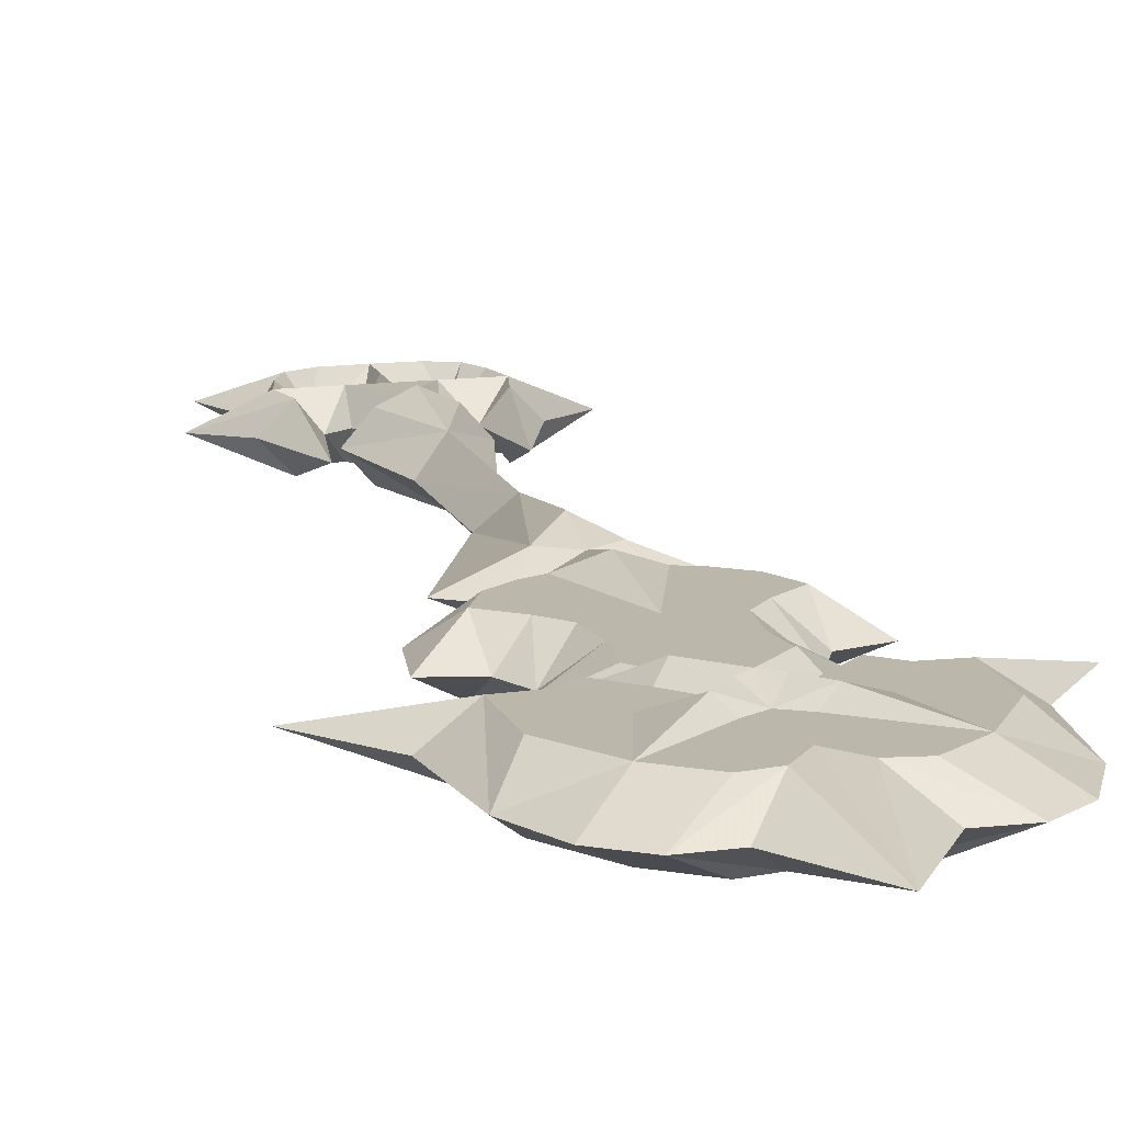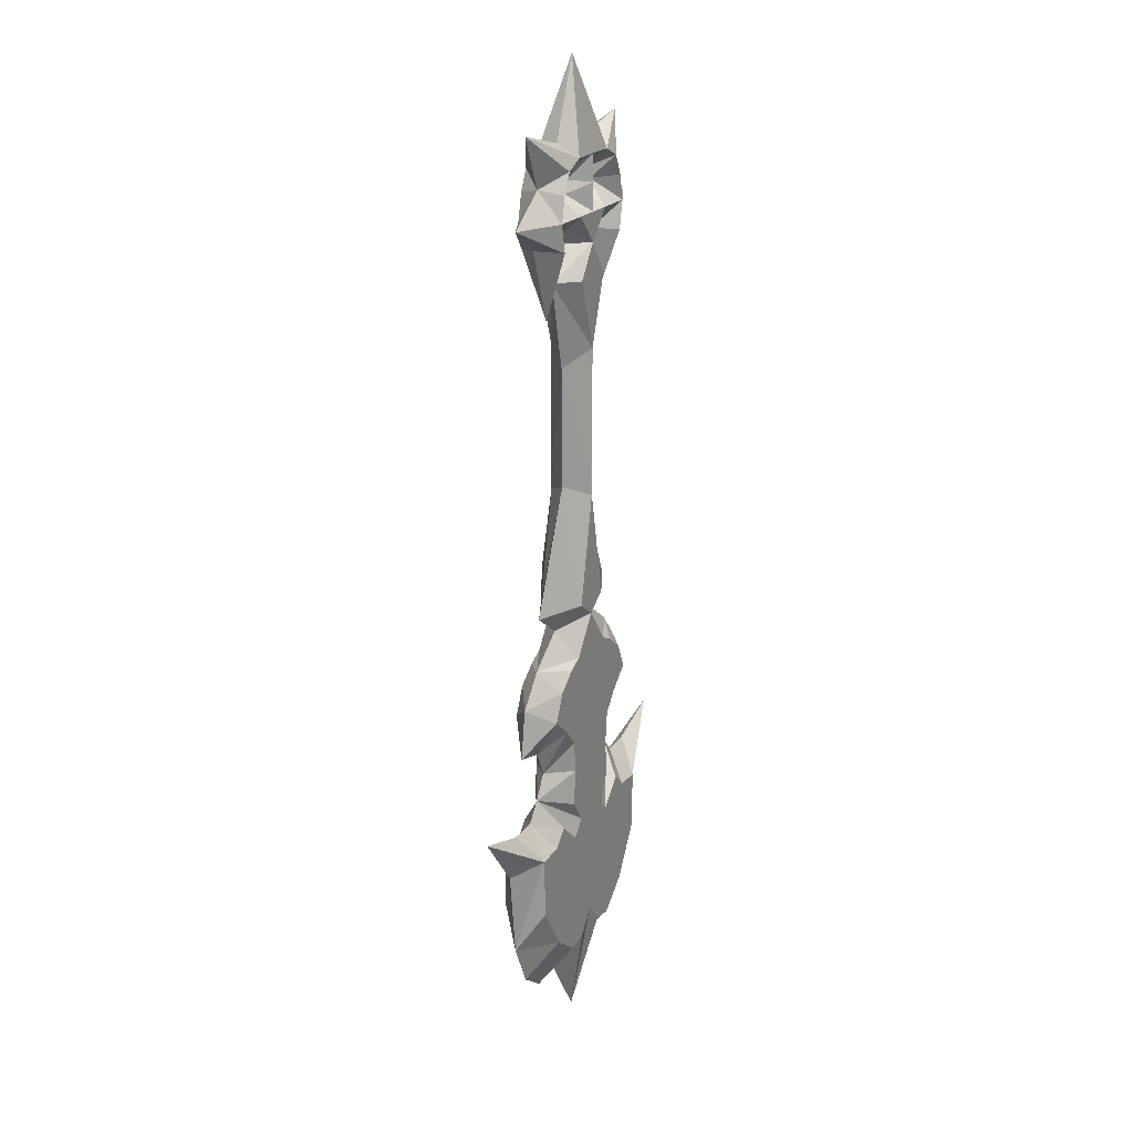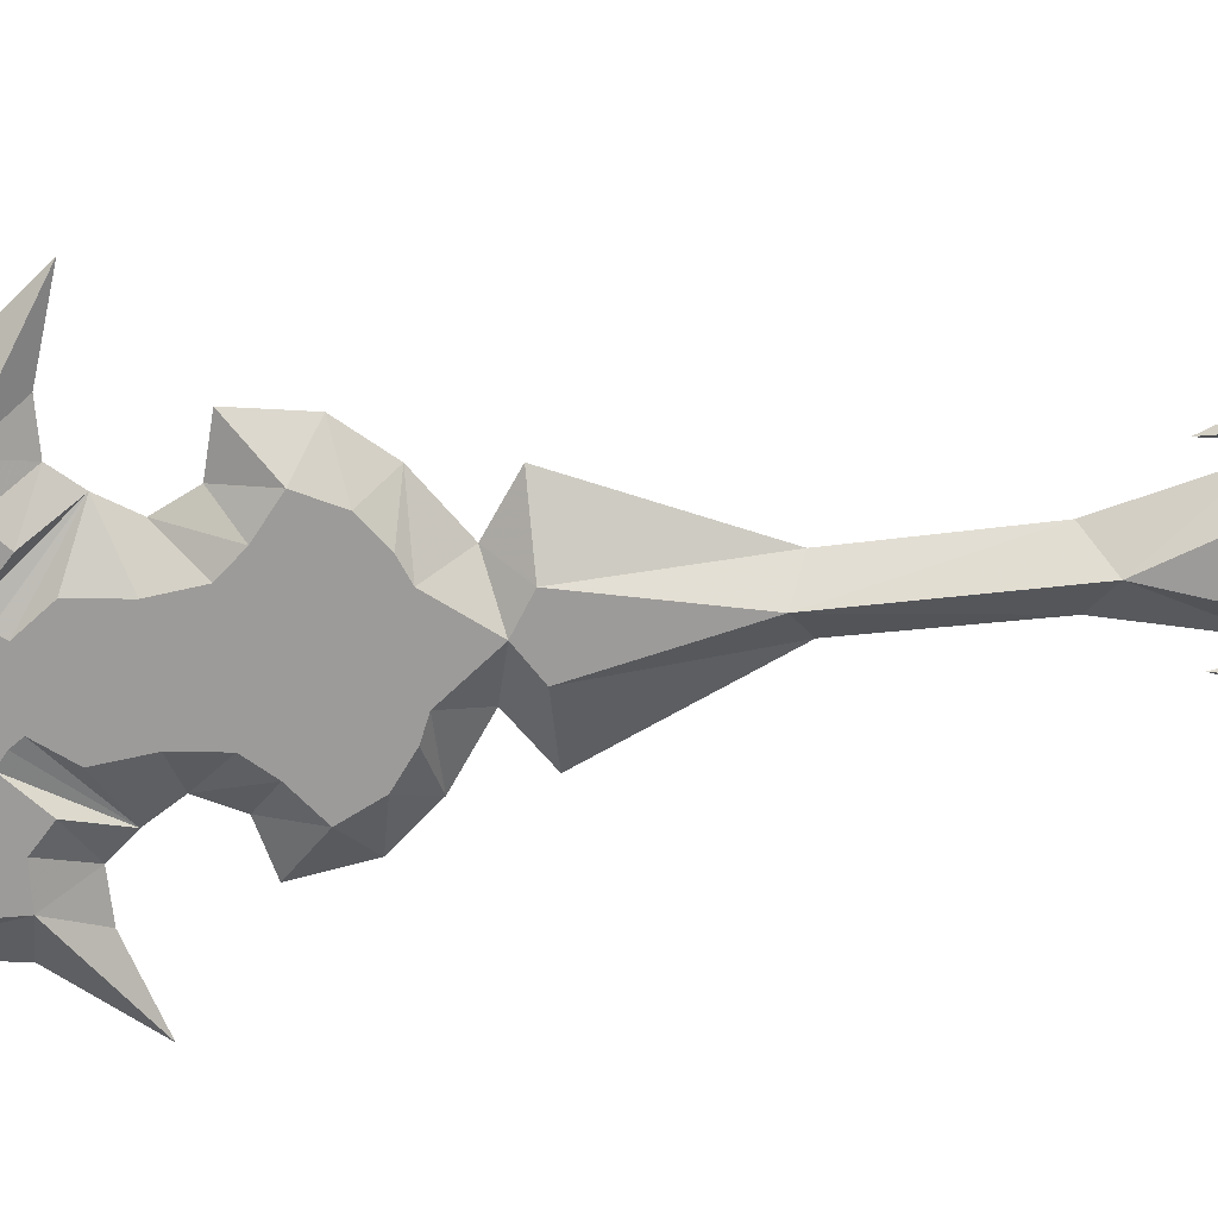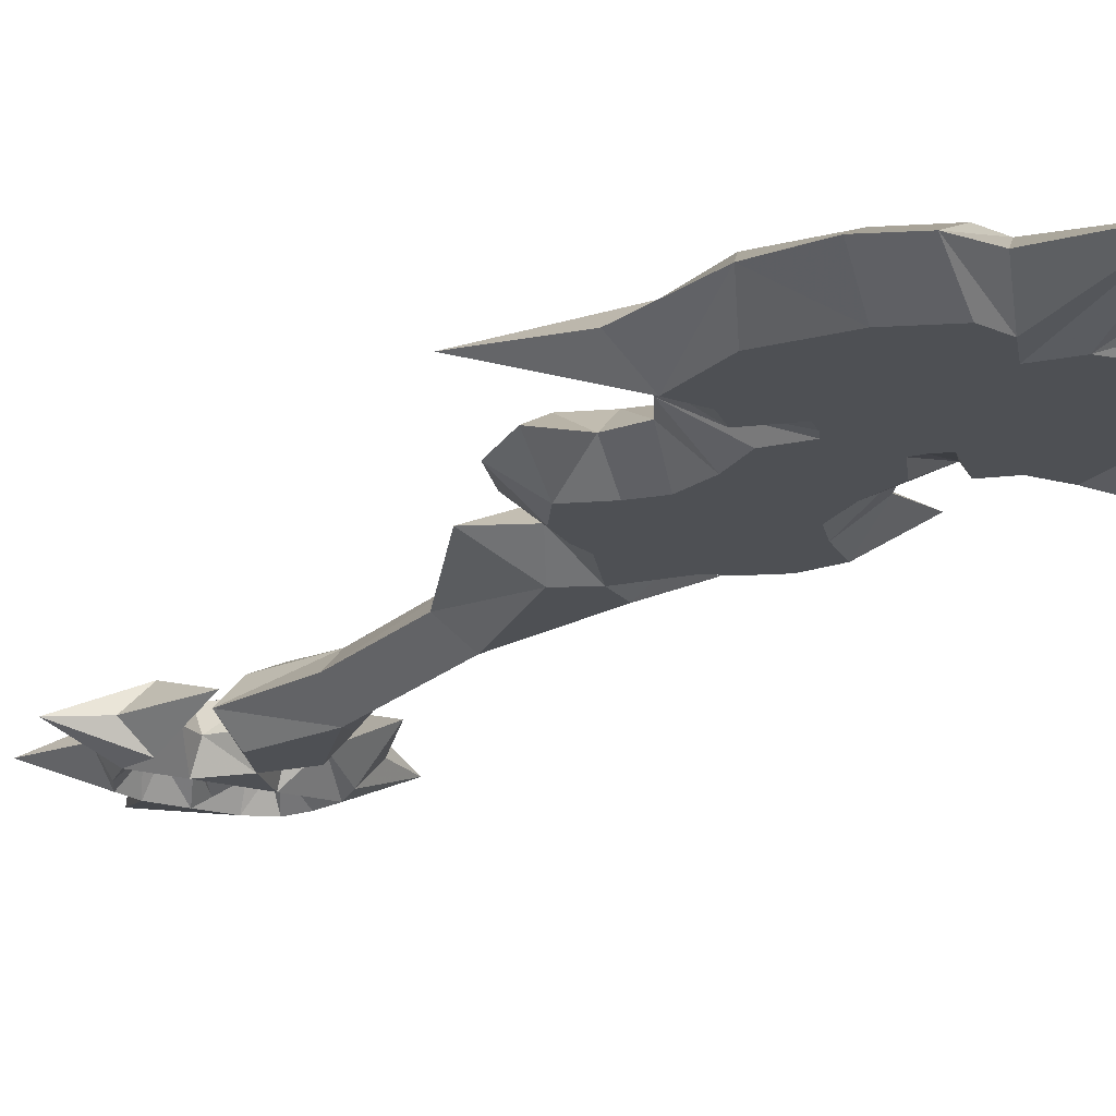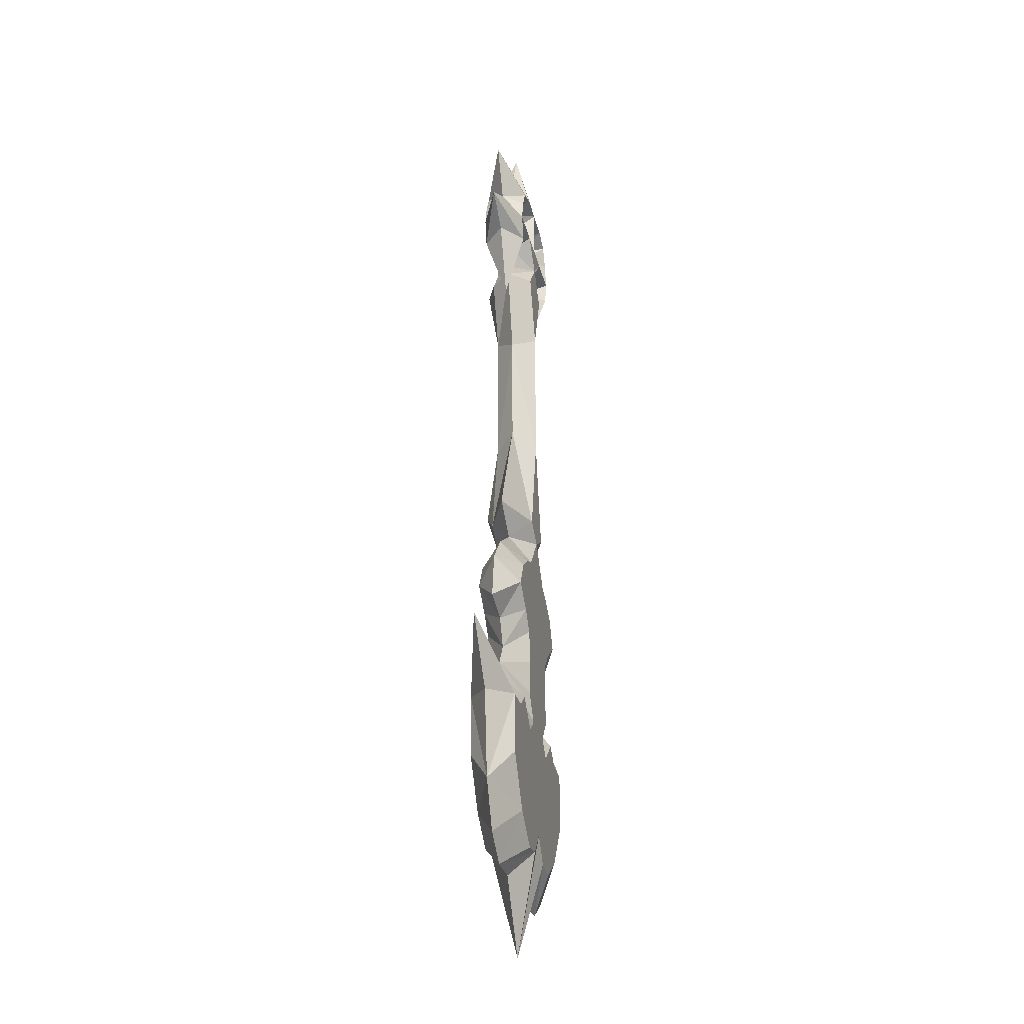
<metadata>
{"format":"obj","ext":"obj","renderer":"f3d","projection":"perspective","resolution":1024,"background":"white","views":[{"elev":14.2,"azim":-15.5,"up":"+Z"},{"elev":20.5,"azim":115.3,"up":"+Y"},{"elev":-69.7,"azim":96.0,"up":"+Z"},{"elev":-18.9,"azim":-30.2,"up":"+Z"},{"elev":-30.5,"azim":102.8,"up":"+Y"}]}
</metadata>
<code>
v -25.79 -30.48 0
v -14.9 -37.51 3
v -15.6 -22.5 0
v -10.99 -18.53 3
v -14.55 -15.91 0
v -10.89 -11.62 0
v -5.338 -7.745 0
v -10.14 -4.396 0
v -3.221 -4.379 3
v 0 10.45 3
v -6.237 -12.61 3
v -7.654 -21.21 3
v -5.495 -23.69 3
v -17.6 -33.11 0
v -13.21 -33.18 0
v -11.06 -30.67 0
v -9.067 -27.42 0
v -10.85 -23.76 0
v -8.701 -35.21 3
v -7.201 -38.6 3
v -10.39 -52.32 3
v -7.785 -43.32 3
v -14.72 -45.74 3
v -5.814 -55.76 3
v -19.36 -38.48 0
v -17.92 -50.39 0
v -14.92 -56.6 0
v -10.79 -59.61 0
v -6.019 -59.48 0
v -2.551 -55.23 3
v 0 -52.02 3
v 0 -68.77 0
v -2.298 -49.09 3
v -2.305 -45.96 3
v 0 -44.6 3
v -4.464 -43.41 3
v -2.732 -41.21 3
v -5.144 -38.51 3
v -11.01 -37.31 3
v -5.513 -33.06 3
v -3.194 -34.44 3
v -3.092 -36.33 3
v 0 -37.77 3
v -4.963 -28.2 3
v -2.935 11.97 0
v -3.097 28.19 0
v -5.918 39.98 0
v 0 68.03 0
v -4.374 57.38 0
v -13.27 59.46 0
v -10 52.47 0
v -16.08 48.35 0
v -11.24 45.13 0
v -7.579 35.45 0
v -6.009 45 0
v -3.523 46.64 0
v -1.888 44.33 0
v 0 40.02 4.5
v -9.215 48.35 3
v -7.056 54.5 3
v -4.178 55.72 3
v 0 55.79 3
v -8.43 51.75 3
v -8.364 44.56 3
v -3.654 48.35 3
v 0 48.35 3
v 0 52.1 3
v -3.414 50.18 0
v -5.391 51.55 0
v -2.065 50.67 0
v -1.451 52.39 0
v -3.69 53.64 0
v -5.417 53.17 0
v -9.18 -14.82 3
v -2.189 -23.44 3
v -3.998 -11.66 3
v 0 -6.464 3
v 0 -22.98 3
v 0 30.56 3
v -3.293 39.99 3
v -3.875 -45.24 4.5
v -1.651 -42.69 4.5
v 0 -41.32 4.5
v -3.875 -37.46 4.5
v 0 44.44 3
v -14.9 -37.51 -3
v -10.99 -18.53 -3
v -3.221 -4.379 -3
v 0 10.45 -3
v -6.237 -12.61 -3
v -7.654 -21.21 -3
v -5.495 -23.69 -3
v -8.701 -35.21 -3
v -7.201 -38.6 -3
v -10.39 -52.32 -3
v -7.785 -43.32 -3
v -14.72 -45.74 -3
v -5.814 -55.76 -3
v -2.551 -55.23 -3
v 0 -52.02 -3
v -2.298 -49.09 -3
v -2.305 -45.96 -3
v 0 -44.6 -3
v -4.464 -43.41 -3
v -2.732 -41.21 -3
v -5.144 -38.51 -3
v -11.01 -37.31 -3
v -5.513 -33.06 -3
v -3.194 -34.44 -3
v -3.092 -36.33 -3
v 0 -37.77 -3
v -4.963 -28.2 -3
v 0 40.02 -3
v -9.215 48.35 -3
v -7.056 54.5 -3
v -4.178 55.72 -3
v 0 55.79 -3
v -8.43 51.75 -3
v -8.364 44.56 -3
v -3.654 48.35 -3
v 0 48.35 -3
v 0 52.1 -3
v -9.18 -14.82 -3
v -2.189 -23.44 -3
v -3.998 -11.66 -3
v 0 -6.464 -3
v 0 -22.98 -3
v 0 30.56 -3
v -3.293 39.99 -3
v -3.875 -45.24 -3
v -1.651 -42.69 -3
v 0 -41.32 -3
v -3.875 -37.46 -3
v 0 44.44 -3
v 0 -12.38 4.5
v 0 -1.323 4.5
v 25.79 -30.48 0
v 14.9 -37.51 3
v 15.6 -22.5 0
v 10.99 -18.53 3
v 14.55 -15.91 0
v 10.89 -11.62 0
v 5.338 -7.745 0
v 10.14 -4.396 0
v 3.221 -4.379 3
v 6.237 -12.61 3
v 7.654 -21.21 3
v 5.495 -23.69 3
v 17.6 -33.11 0
v 13.21 -33.18 0
v 11.06 -30.67 0
v 9.067 -27.42 0
v 10.85 -23.76 0
v 8.701 -35.21 3
v 7.201 -38.6 3
v 10.39 -52.32 3
v 7.785 -43.32 3
v 14.72 -45.74 3
v 5.814 -55.76 3
v 19.36 -38.48 0
v 17.92 -50.39 0
v 14.92 -56.6 0
v 10.79 -59.61 0
v 6.019 -59.48 0
v 2.551 -55.23 3
v 2.298 -49.09 3
v 2.305 -45.96 3
v 4.464 -43.41 3
v 2.732 -41.21 3
v 5.144 -38.51 3
v 11.01 -37.31 3
v 5.513 -33.06 3
v 3.194 -34.44 3
v 3.092 -36.33 3
v 4.963 -28.2 3
v 2.935 11.97 0
v 3.097 28.19 0
v 5.918 39.98 0
v 4.374 57.38 0
v 13.27 59.46 0
v 10 52.47 0
v 16.08 48.35 0
v 11.24 45.13 0
v 7.579 35.45 0
v 6.009 45 0
v 3.523 46.64 0
v 1.888 44.33 0
v 9.215 48.35 3
v 7.056 54.5 3
v 4.178 55.72 3
v 8.43 51.75 3
v 8.364 44.56 3
v 3.654 48.35 3
v 3.414 50.18 0
v 5.391 51.55 0
v 2.065 50.67 0
v 1.451 52.39 0
v 3.69 53.64 0
v 5.417 53.17 0
v 9.18 -14.82 3
v 2.189 -23.44 3
v 3.998 -11.66 3
v 3.293 39.99 3
v 3.875 -45.24 4.5
v 1.651 -42.69 4.5
v 3.875 -37.46 4.5
v 14.9 -37.51 -3
v 10.99 -18.53 -3
v 3.221 -4.379 -3
v 6.237 -12.61 -3
v 7.654 -21.21 -3
v 5.495 -23.69 -3
v 8.701 -35.21 -3
v 7.201 -38.6 -3
v 10.39 -52.32 -3
v 7.785 -43.32 -3
v 14.72 -45.74 -3
v 5.814 -55.76 -3
v 2.551 -55.23 -3
v 2.298 -49.09 -3
v 2.305 -45.96 -3
v 4.464 -43.41 -3
v 2.732 -41.21 -3
v 5.144 -38.51 -3
v 11.01 -37.31 -3
v 5.513 -33.06 -3
v 3.194 -34.44 -3
v 3.092 -36.33 -3
v 4.963 -28.2 -3
v 9.215 48.35 -3
v 7.056 54.5 -3
v 4.178 55.72 -3
v 8.43 51.75 -3
v 8.364 44.56 -3
v 3.654 48.35 -3
v 9.18 -14.82 -3
v 2.189 -23.44 -3
v 3.998 -11.66 -3
v 3.293 39.99 -3
v 3.875 -45.24 -3
v 1.651 -42.69 -3
v 3.875 -37.46 -3
f 55 64 54
f 54 64 53
f 64 59 52 53
f 64 55 59
f 55 56 65 59
f 85 57 47 80
f 58 85 80
f 85 66 65 56
f 85 56 57
f 79 58 80
f 79 80 47 46
f 46 45 10 79
f 59 63 51 52
f 60 50 51 63
f 50 60 61 49
f 48 49 61 62
f 62 61 72 71
f 67 62 71
f 67 71 70 66
f 66 70 68 65
f 65 68 69 59
f 59 69 63
f 69 73 60 63
f 73 72 61 60
f 9 10 45 8
f 7 77 9 8
f 76 77 7
f 76 7 6 11
f 11 6 74
f 74 6 5 4
f 4 5 3
f 18 12 4 3
f 17 13 12 18
f 44 13 17
f 44 17 16 40
f 15 39 19 16
f 15 14 2 39
f 2 14 1
f 1 25 2
f 2 25 26 23
f 21 23 26 27
f 28 24 21 27
f 30 24 28 29
f 32 30 29
f 32 31 30
f 33 21 24 30
f 30 31 33
f 31 35 34 33
f 35 83 82
f 34 81 21 33
f 81 36 22 21
f 36 81 82 37
f 81 34 35 82
f 82 83 37
f 83 84 38 37
f 38 19 20
f 38 84 16 19
f 41 40 42
f 42 40 16 84
f 83 43 42 84
f 39 20 19
f 36 37 38 20
f 36 20 39 22
f 22 39 2 23
f 21 22 23
f 43 75 41 42
f 41 75 44 40
f 44 75 13
f 75 11 12 13
f 11 74 4 12
f 75 78 76 11
f 43 78 75
f 119 55 54
f 119 54 53
f 52 114 119 53
f 55 119 114
f 120 56 55 114
f 47 57 134 129
f 134 113 129
f 120 121 134 56
f 56 134 57
f 113 128 129
f 47 129 128 46
f 89 45 46 128
f 51 118 114 52
f 51 50 115 118
f 116 115 50 49
f 116 49 48 117
f 72 116 117 71
f 117 122 71
f 70 71 122 121
f 68 70 121 120
f 69 68 120 114
f 69 114 118
f 115 73 69 118
f 116 72 73 115
f 126 88 89
f 45 89 88 8
f 88 126 7 8
f 126 125 7
f 6 7 125 90
f 6 90 123
f 5 6 123 87
f 5 87 3
f 87 91 18 3
f 91 92 17 18
f 92 112 17
f 16 17 112 108
f 93 107 15 16
f 86 14 15 107
f 14 86 1
f 25 1 86
f 26 25 86 97
f 26 97 95 27
f 95 98 28 27
f 28 98 99 29
f 99 32 29
f 100 32 99
f 98 95 101 99
f 100 99 101
f 102 103 100 101
f 132 103 131
f 95 130 102 101
f 96 104 130 95
f 131 130 104 105
f 103 102 130 131
f 132 131 105
f 106 133 132 105
f 93 106 94
f 16 133 106 93
f 108 109 110
f 16 108 110 133
f 110 111 132 133
f 94 107 93
f 106 105 104 94
f 107 94 104 96
f 86 107 96 97
f 96 95 97
f 109 124 111 110
f 112 124 109 108
f 124 112 92
f 91 90 124 92
f 87 123 90 91
f 125 127 124 90
f 127 111 124
f 126 127 125
f 136 10 9
f 9 77 136
f 135 77 76
f 76 78 135
f 192 185 184
f 192 184 183
f 182 188 192 183
f 185 192 188
f 193 186 185 188
f 178 187 85 203
f 85 58 203
f 193 66 85 186
f 186 85 187
f 58 79 203
f 178 203 79 177
f 10 176 177 79
f 181 191 188 182
f 181 180 189 191
f 190 189 180 179
f 190 179 48 62
f 198 190 62 197
f 62 67 197
f 196 197 67 66
f 194 196 66 193
f 195 194 193 188
f 195 188 191
f 189 199 195 191
f 190 198 199 189
f 176 10 145 144
f 145 77 143 144
f 77 202 143
f 142 143 202 146
f 142 146 200
f 141 142 200 140
f 141 140 139
f 140 147 153 139
f 147 148 152 153
f 148 175 152
f 151 152 175 172
f 154 171 150 151
f 138 149 150 171
f 149 138 137
f 160 137 138
f 161 160 138 158
f 161 158 156 162
f 156 159 163 162
f 163 159 165 164
f 165 32 164
f 31 32 165
f 159 156 166 165
f 31 165 166
f 167 35 31 166
f 83 35 205
f 156 204 167 166
f 157 168 204 156
f 205 204 168 169
f 35 167 204 205
f 83 205 169
f 170 206 83 169
f 154 170 155
f 151 206 170 154
f 172 173 174
f 151 172 174 206
f 174 43 83 206
f 155 171 154
f 170 169 168 155
f 171 155 168 157
f 138 171 157 158
f 157 156 158
f 173 201 43 174
f 175 201 173 172
f 201 175 148
f 147 146 201 148
f 140 200 146 147
f 202 78 201 146
f 78 43 201
f 185 234 184
f 184 234 183
f 234 230 182 183
f 234 185 230
f 185 186 235 230
f 134 187 178 239
f 113 134 239
f 134 121 235 186
f 134 186 187
f 128 113 239
f 128 239 178 177
f 177 176 89 128
f 230 233 181 182
f 231 180 181 233
f 180 231 232 179
f 48 179 232 117
f 117 232 198 197
f 122 117 197
f 122 197 196 121
f 121 196 194 235
f 235 194 195 230
f 230 195 233
f 195 199 231 233
f 199 198 232 231
f 209 126 89
f 209 89 176 144
f 143 126 209 144
f 238 126 143
f 238 143 142 210
f 210 142 236
f 236 142 141 208
f 208 141 139
f 153 211 208 139
f 152 212 211 153
f 229 212 152
f 229 152 151 226
f 150 225 213 151
f 150 149 207 225
f 207 149 137
f 137 160 207
f 207 160 161 217
f 215 217 161 162
f 163 218 215 162
f 219 218 163 164
f 32 219 164
f 32 100 219
f 220 215 218 219
f 219 100 220
f 100 103 221 220
f 103 132 241
f 221 240 215 220
f 240 222 216 215
f 222 240 241 223
f 240 221 103 241
f 241 132 223
f 132 242 224 223
f 224 213 214
f 224 242 151 213
f 227 226 228
f 228 226 151 242
f 132 111 228 242
f 225 214 213
f 222 223 224 214
f 222 214 225 216
f 216 225 207 217
f 215 216 217
f 111 237 227 228
f 227 237 229 226
f 229 237 212
f 237 210 211 212
f 210 236 208 211
f 237 127 238 210
f 111 127 237
f 127 126 238
f 10 136 145
f 77 145 136
f 77 135 202
f 78 202 135

</code>
